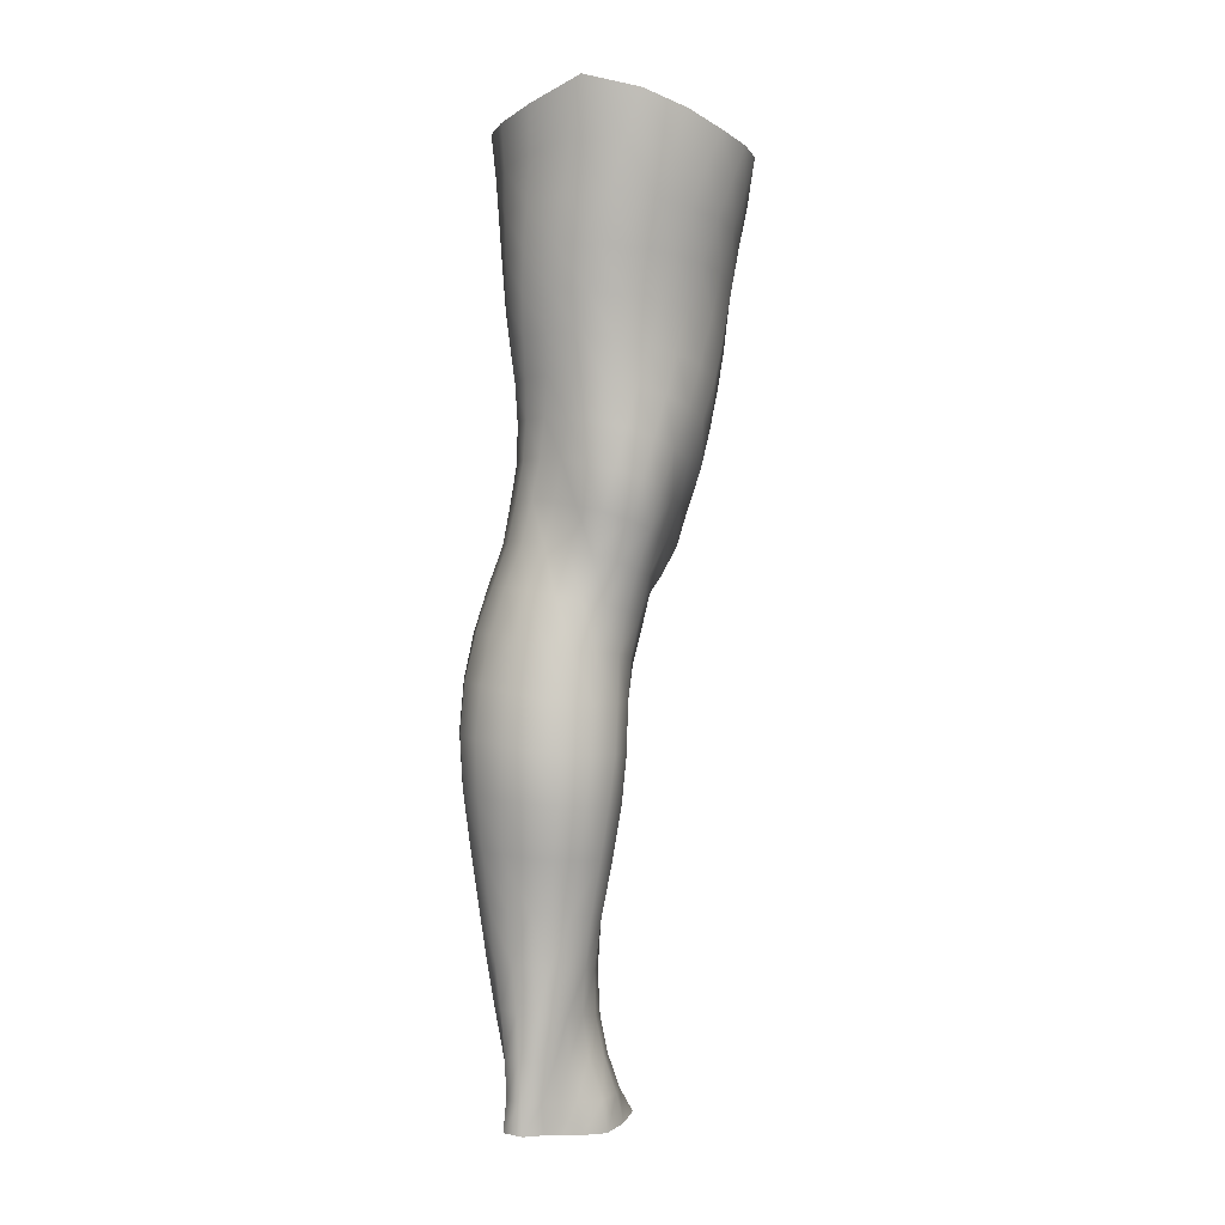
<metadata>
{"format":"obj","ext":"obj","renderer":"f3d","projection":"perspective","resolution":1024,"background":"white","views":[{"elev":3.0,"azim":-131.3,"up":"+Y"}]}
</metadata>
<code>
o SMPLX-mesh-male.001
v 0.1938 -0.6278 -0.01756
v 0.1915 -0.6368 0.02416
v 0.1576 -0.6196 -0.08271
v 0.1241 -0.6177 -0.09977
v 0.176 -0.6446 0.06329
v 0.1472 -0.6506 0.09082
v 0.1116 -0.6496 0.1016
v 0.08539 -0.6096 -0.1051
v 0.04315 -0.5934 -0.09299
v 0.05173 -0.6367 -0.09401
v 0.08852 -0.6435 -0.1022
v 0.176 -0.6576 -0.05583
v 0.1825 -0.6215 -0.05496
v 0.153 -0.6534 -0.08182
v 0.1881 -0.6655 -0.0198
v 0.1876 -0.6748 0.02146
v 0.1435 -0.6874 0.08703
v 0.1076 -0.685 0.09633
v 0.02303 -0.6376 0.05743
v 0.04608 -0.6416 0.07836
v 0.04305 -0.6703 0.06983
v 0.02175 -0.6638 0.04645
v 0.01295 -0.6033 -0.06304
v 0.002065 -0.615 -0.02978
v 0.005911 -0.6435 -0.04147
v 0.02184 -0.6374 -0.0717
v 0.1315 -0.7541 0.07494
v 0.09599 -0.7523 0.08142
v 0.1022 -0.7194 0.08896
v 0.1377 -0.7218 0.08108
v 0.01081 -0.688 0.007935
v 0.02224 -0.6932 0.03432
v 0.02418 -0.7248 0.02323
v 0.01545 -0.7201 -0.003642
v 0.01981 -0.7526 -0.01254
v 0.02552 -0.7587 0.01532
v 0.02553 -0.791 0.004648
v 0.02227 -0.7842 -0.02152
v 0.1718 -0.684 0.05989
v 0.175 -0.7447 0.01937
v 0.1606 -0.7521 0.05226
v 0.1661 -0.719 0.0561
v 0.1808 -0.7111 0.02072
v 0.1233 -0.6498 -0.09737
v 0.007965 -0.6584 0.02022
v 0.007904 -0.6335 0.03237
v 0.02226 -0.7126 -0.05786
v 0.03935 -0.7104 -0.08156
v 0.0303 -0.6751 -0.07775
v 0.01325 -0.678 -0.0506
v 0.1506 -0.7182 -0.07801
v 0.1677 -0.7246 -0.05153
v 0.1719 -0.692 -0.05319
v 0.1519 -0.6864 -0.07984
v 0.1755 -0.7342 -0.0168
v 0.1818 -0.7007 -0.01758
v 0.1629 -0.8082 0.01597
v 0.1453 -0.8143 0.04396
v 0.1537 -0.784 0.04854
v 0.1695 -0.777 0.01793
v 0.1652 -0.7976 -0.01834
v 0.1707 -0.7664 -0.01741
v 0.1653 -0.7562 -0.05097
v 0.162 -0.7874 -0.04974
v 0.147 -0.7796 -0.07312
v 0.1494 -0.749 -0.07604
v 0.126 -0.7447 -0.09341
v 0.1261 -0.7746 -0.09005
v 0.09942 -0.7421 -0.1004
v 0.07191 -0.7412 -0.09601
v 0.07754 -0.7712 -0.09415
v 0.1024 -0.772 -0.09727
v 0.03622 -0.7753 -0.06806
v 0.05401 -0.7725 -0.08495
v 0.04718 -0.7424 -0.08367
v 0.02996 -0.745 -0.06315
v 0.05894 -0.8936 -0.08411
v 0.07759 -0.8905 -0.08878
v 0.07153 -0.8603 -0.08728
v 0.05162 -0.863 -0.08161
v 0.09577 -0.8887 -0.09482
v 0.115 -0.8891 -0.09385
v 0.11 -0.8595 -0.09111
v 0.09101 -0.859 -0.09118
v 0.1431 -0.8678 -0.06667
v 0.1276 -0.862 -0.0832
v 0.1324 -0.8917 -0.08559
v 0.1463 -0.8973 -0.06874
v 0.1591 -0.9046 -0.04839
v 0.1587 -0.8754 -0.04782
v 0.1548 -0.9126 -0.02371
v 0.1584 -0.8839 -0.02335
v 0.1429 -0.8925 0.005922
v 0.1422 -0.9201 0.00515
v 0.03347 -0.9102 -0.03666
v 0.03375 -0.9031 -0.05765
v 0.02687 -0.8734 -0.05016
v 0.02902 -0.8805 -0.02931
v 0.05607 -0.8927 0.01361
v 0.07407 -0.8959 0.03851
v 0.07364 -0.9239 0.02679
v 0.05892 -0.9209 0.001514
v 0.161 -0.8268 -0.01991
v 0.1556 -0.8374 0.01263
v 0.1441 -0.8094 -0.06992
v 0.1592 -0.8174 -0.04849
v 0.04147 -0.8045 -0.0728
v 0.06018 -0.8016 -0.08591
v 0.02538 -0.8217 -0.006675
v 0.023 -0.8145 -0.03096
v 0.1094 -0.8437 0.05606
v 0.1367 -0.8426 0.03967
v 0.1313 -0.8705 0.03614
v 0.1052 -0.8716 0.05165
v 0.159 -0.856 -0.02195
v 0.158 -0.8462 -0.04805
v 0.1423 -0.8386 -0.06737
v 0.126 -0.833 -0.08381
v 0.1069 -0.8305 -0.09114
v 0.08706 -0.8298 -0.09033
v 0.06609 -0.8307 -0.08655
v 0.04636 -0.8334 -0.07719
v 0.02456 -0.844 -0.0409
v 0.0272 -0.8515 -0.0188
v 0.1015 -0.899 0.04764
v 0.13 -0.8981 0.03439
v 0.1285 -0.9241 0.02858
v 0.09937 -0.9246 0.03776
v 0.09898 -0.9474 0.02457
v 0.07692 -0.9462 0.01374
v 0.1011 -0.9194 -0.09949
v 0.1204 -0.9199 -0.09745
v 0.1375 -0.9224 -0.0887
v 0.1598 -0.9333 -0.05077
v 0.1532 -0.9418 -0.02203
v 0.1392 -0.9479 0.003199
v 0.1229 -0.9469 0.02067
v 0.04875 -0.964 -0.06591
v 0.04236 -0.9329 -0.06125
v 0.04101 -0.9389 -0.04232
v 0.04816 -0.9687 -0.04648
v 0.06922 -0.9573 -0.09564
v 0.08643 -0.9539 -0.1068
v 0.08302 -0.9214 -0.09402
v 0.06668 -0.9248 -0.08431
v 0.1068 -0.952 -0.1106
v 0.1272 -0.952 -0.1063
v 0.1459 -0.9535 -0.09636
v 0.1525 -0.9266 -0.07344
v 0.1598 -0.9573 -0.07821
v 0.1621 -0.9643 -0.05153
v 0.155 -0.9726 -0.01721
v 0.1352 -1.011 0.00101
v 0.1316 -0.9786 0.004503
v 0.1589 -1.005 -0.01848
v 0.1076 -1.118 -0.01297
v 0.135 -1.115 -0.01297
v 0.131 -1.153 -0.02002
v 0.1069 -1.156 -0.01984
v 0.05079 -1 -0.05118
v 0.04949 -0.9975 -0.07318
v 0.06904 -0.9921 -0.1069
v 0.089 -0.9885 -0.1176
v 0.1743 -1.03 -0.05669
v 0.1694 -0.9967 -0.05158
v 0.1671 -0.9901 -0.08133
v 0.1713 -1.025 -0.08685
v 0.04587 -1.108 -0.06513
v 0.04532 -1.107 -0.08779
v 0.04375 -1.07 -0.08483
v 0.04421 -1.071 -0.06035
v 0.06713 -1.029 -0.1148
v 0.06588 -1.066 -0.1198
v 0.08619 -1.063 -0.1306
v 0.08757 -1.025 -0.1258
v 0.1702 -1.106 -0.06378
v 0.1746 -1.067 -0.06083
v 0.172 -1.063 -0.09069
v 0.168 -1.103 -0.09205
v 0.1631 -1.037 -0.02397
v 0.1628 -1.072 -0.02954
v 0.1385 -1.079 -0.007904
v 0.1369 -1.043 -0.00216
v 0.1082 -1.081 -0.006766
v 0.1065 -1.045 -0.002397
v 0.06185 -1.187 -0.08691
v 0.05354 -1.146 -0.0879
v 0.05321 -1.148 -0.06685
v 0.06157 -1.19 -0.06839
v 0.08905 -1.102 -0.1305
v 0.06816 -1.104 -0.1214
v 0.07441 -1.143 -0.1171
v 0.09259 -1.142 -0.1252
v 0.1567 -1.19 -0.06739
v 0.1639 -1.147 -0.06587
v 0.1615 -1.146 -0.09167
v 0.1535 -1.188 -0.09101
v 0.128 -1.195 -0.02762
v 0.1542 -1.15 -0.03705
v 0.1487 -1.192 -0.04317
v 0.1229 -1.236 -0.032
v 0.1035 -1.238 -0.03132
v 0.1053 -1.197 -0.02702
v 0.0679 -1.23 -0.06879
v 0.06671 -1.227 -0.08574
v 0.09313 -1.223 -0.1167
v 0.09433 -1.183 -0.1199
v 0.07846 -1.184 -0.112
v 0.07897 -1.224 -0.1087
v 0.1304 -1.186 -0.1174
v 0.1124 -1.184 -0.1218
v 0.1105 -1.223 -0.1183
v 0.1271 -1.226 -0.1132
v 0.1454 -1.227 -0.0891
v 0.1443 -1.187 -0.1072
v 0.1377 -1.227 -0.1031
v 0.1492 -1.229 -0.06769
v 0.1421 -1.232 -0.04518
v 0.04241 -0.7011 0.06069
v 0.04043 -0.735 0.05046
v 0.03671 -0.7998 0.03091
v 0.03956 -0.7687 0.0419
v 0.03648 -0.83 0.01825
v 0.03786 -0.8596 0.004777
v 0.04017 -0.8885 -0.008733
v 0.04344 -0.9166 -0.0183
v 0.04963 -0.9443 -0.0234
v 0.05645 -0.9737 -0.02564
v 0.05951 -1.036 -0.03465
v 0.04729 -1.035 -0.05565
v 0.06087 -1.004 -0.03049
v 0.05847 -1.111 -0.04171
v 0.05729 -1.072 -0.03777
v 0.06397 -1.153 -0.04603
v 0.07071 -1.195 -0.05074
v 0.07624 -1.234 -0.05238
v 0.1483 -0.8644 0.008716
v 0.1258 -0.8041 -0.08619
v 0.1049 -0.8014 -0.09336
v 0.08254 -0.8004 -0.0917
v 0.05416 -0.8372 0.04211
v 0.07888 -0.8416 0.05679
v 0.07535 -0.8693 0.04783
v 0.05144 -0.8665 0.03037
v 0.1033 -1.015 0.000632
v 0.08098 -1.041 -0.01733
v 0.07945 -1.01 -0.01196
v 0.1027 -0.9887 0.006952
v 0.1348 -0.985 -0.1156
v 0.1539 -0.9862 -0.1031
v 0.1376 -1.021 -0.1244
v 0.1121 -0.9858 -0.1202
v 0.113 -1.022 -0.1293
v 0.06096 -0.7784 0.0629
v 0.08967 -0.7833 0.07315
v 0.08436 -0.8128 0.06407
v 0.0567 -0.8077 0.0524
v 0.001499 -0.6263 0.002964
v 0.07214 -0.679 0.0886
v 0.07643 -0.6457 0.0959
v 0.06882 -0.7128 0.07991
v 0.06521 -0.7464 0.07191
v 0.06443 -0.9471 -0.005566
v 0.07554 -0.9778 -0.004748
v 0.08185 -1.077 -0.02207
v 0.083 -1.115 -0.02686
v 0.08496 -1.156 -0.03211
v 0.08662 -1.197 -0.03706
v 0.08804 -1.237 -0.03921
v 0.003226 -0.6515 -0.009564
v 0.008407 -0.6829 -0.02069
v 0.01509 -0.7159 -0.03072
v 0.06599 -0.7098 -0.09694
v 0.09602 -0.7113 -0.1021
v 0.0923 -0.6786 -0.1024
v 0.05903 -0.6753 -0.09621
v 0.1254 -0.7141 -0.09535
v 0.1244 -0.6825 -0.09653
v 0.1161 -0.8146 0.06084
v 0.1121 -1.061 -0.1341
v 0.1354 -1.101 -0.1276
v 0.1374 -1.059 -0.129
v 0.1123 -1.101 -0.1328
v 0.1583 -1.06 -0.1137
v 0.1576 -1.022 -0.1099
v 0.1589 -1.11 -0.0327
v 0.1133 -1.142 -0.1275
v 0.1333 -1.144 -0.1222
v 0.1505 -1.144 -0.1101
v 0.1554 -1.101 -0.1131
v 0.02066 -0.7484 -0.03872
v 0.02506 -0.7793 -0.04624
v 0.02849 -0.8088 -0.05369
v 0.03172 -0.838 -0.06114
v 0.03572 -0.8675 -0.06867
v 0.04319 -0.897 -0.07428
v 0.05222 -0.928 -0.07537
v 0.05619 -0.9603 -0.08233
v 0.04621 -1.033 -0.07958
v 0.05328 -1.031 -0.0989
v 0.05551 -0.9946 -0.09159
v 0.05167 -1.068 -0.1042
v 0.05373 -1.105 -0.1062
v 0.06127 -1.144 -0.1042
v 0.07107 -1.225 -0.09855
v 0.06828 -1.185 -0.101
v 0.1241 -0.7849 0.06801
v 0.07316 -1.265 -0.06633
v 0.07257 -1.297 -0.06163
v 0.07365 -1.295 -0.07847
v 0.07095 -1.263 -0.08296
v 0.0907 -1.258 -0.1143
v 0.07797 -1.26 -0.1057
v 0.107 -1.258 -0.1161
v 0.1035 -1.291 -0.1153
v 0.1159 -1.292 -0.1072
v 0.1216 -1.26 -0.1103
v 0.1314 -1.261 -0.09995
v 0.1348 -1.293 -0.06532
v 0.1416 -1.263 -0.06605
v 0.1384 -1.261 -0.08697
v 0.1332 -1.293 -0.08544
v 0.135 -1.267 -0.04405
v 0.129 -1.297 -0.04366
v 0.1179 -1.271 -0.03232
v 0.07875 -1.269 -0.04944
v 0.07644 -1.299 -0.04338
v 0.08846 -1.291 -0.1142
v 0.07738 -1.293 -0.1034
v 0.07207 -1.262 -0.09497
v 0.07493 -1.294 -0.09079
v 0.07114 -1.327 -0.0737
v 0.06407 -1.328 -0.05563
v 0.08655 -1.323 -0.1142
v 0.07981 -1.325 -0.09978
v 0.1103 -1.324 -0.1046
v 0.1002 -1.323 -0.1165
v 0.1332 -1.324 -0.08487
v 0.1258 -1.293 -0.09728
v 0.123 -1.324 -0.09536
v 0.1345 -1.323 -0.0648
v 0.1282 -1.325 -0.0393
v 0.0711 -1.327 -0.03567
v 0.07561 -1.326 -0.08699
v 0.08822 -1.272 -0.03681
v 0.0865 -1.301 -0.03098
v 0.1013 -1.273 -0.03093
v 0.1142 -1.3 -0.03016
v 0.09973 -1.302 -0.02635
v 0.08372 -1.328 -0.02159
v 0.113 -1.328 -0.0239
v 0.09808 -1.328 -0.01739
v 0.1347 -1.348 -0.08738
v 0.1377 -1.348 -0.06707
v 0.1203 -1.348 -0.09728
v 0.09962 -1.347 -0.12
v 0.1092 -1.347 -0.108
v 0.08219 -1.348 -0.00949
v 0.07084 -1.351 -0.02894
v 0.0986 -1.346 -0.003068
v 0.1163 -1.347 -0.01204
v 0.06325 -1.352 -0.05153
v 0.06859 -1.351 -0.07092
v 0.0743 -1.35 -0.08422
v 0.08518 -1.348 -0.1139
v 0.08031 -1.349 -0.09684
v 0.1291 -1.35 -0.03523
v 0.1011 -0.9665 0.01333
v 0.08571 -0.9627 0.007169
v 0.1184 -0.9648 0.01462
f 8 10 9
f 17 7 18
f 27 29 28
f 31 33 32
f 35 37 36
f 6 39 5
f 40 42 41
f 51 53 52
f 22 46 45
f 55 43 40
f 62 64 63
f 73 75 74
f 69 71 70
f 77 79 78
f 95 97 96
f 85 87 86
f 89 92 91
f 64 105 65
f 116 85 117
f 82 131 81
f 134 150 149
f 119 84 120
f 180 182 181
f 194 196 195
f 218 198 201
f 142 144 143
f 210 212 211
f 37 223 221
f 183 184 182
f 189 205 204
f 111 113 112
f 168 170 169
f 133 147 132
f 124 225 224
f 156 158 157
f 220 32 33
f 214 215 197
f 221 36 37
f 109 38 110
f 91 134 89
f 225 95 226
f 13 15 12
f 80 121 79
f 99 101 100
f 143 162 142
f 229 160 230
f 189 234 188
f 145 78 144
f 190 192 191
f 226 140 227
f 165 180 164
f 232 171 168
f 241 243 242
f 251 252 249
f 93 113 126
f 105 118 238
f 254 256 255
f 124 110 123
f 9 26 23
f 221 241 257
f 102 227 263
f 264 231 247
f 24 270 258
f 273 275 274
f 274 278 277
f 70 74 75
f 111 256 242
f 244 100 243
f 61 106 64
f 107 74 108
f 72 240 71
f 79 120 84
f 185 265 184
f 211 288 210
f 268 202 203
f 195 200 194
f 104 115 103
f 292 110 38
f 294 107 122
f 294 97 123
f 297 96 296
f 191 304 303
f 57 59 58
f 280 175 253
f 81 144 78
f 88 90 89
f 203 267 268
f 197 217 214
f 235 204 236
f 94 135 91
f 281 289 288
f 116 103 115
f 239 68 238
f 50 272 271
f 299 301 300
f 206 211 212
f 145 298 297
f 66 68 67
f 1 16 15
f 149 89 134
f 286 177 181
f 80 296 295
f 76 292 291
f 240 121 108
f 251 284 282
f 106 117 105
f 227 141 228
f 30 18 29
f 54 12 53
f 31 270 271
f 276 11 275
f 222 262 220
f 53 15 56
f 56 16 43
f 275 44 278
f 55 63 52
f 104 58 112
f 274 70 273
f 259 219 261
f 219 22 32
f 182 286 181
f 282 253 251
f 179 284 178
f 164 181 177
f 173 303 302
f 161 230 160
f 162 175 172
f 166 151 165
f 183 155 153
f 185 153 245
f 248 247 245
f 252 147 249
f 262 255 28
f 193 283 287
f 34 36 33
f 161 298 301
f 232 188 234
f 23 25 24
f 308 310 309
f 312 209 206
f 314 316 315
f 329 330 313
f 323 319 320
f 323 201 325
f 332 309 310
f 336 315 316
f 310 344 332
f 176 199 195
f 281 280 282
f 197 289 196
f 146 163 143
f 235 267 234
f 165 152 155
f 267 156 266
f 341 322 319
f 193 208 192
f 43 39 42
f 247 229 246
f 327 345 326
f 202 345 347
f 347 348 325
f 311 204 205
f 214 320 321
f 308 236 204
f 218 320 217
f 314 206 212
f 346 343 350
f 213 318 317
f 353 340 338
f 352 358 360
f 184 157 182
f 184 266 156
f 324 325 348
f 83 118 86
f 138 140 139
f 87 132 82
f 115 90 116
f 132 146 131
f 206 208 207
f 135 151 134
f 172 174 173
f 186 188 187
f 138 160 141
f 153 152 154
f 176 178 177
f 224 99 244
f 266 234 267
f 233 230 171
f 102 225 226
f 92 237 93
f 362 343 333
f 363 333 332
f 356 334 337
f 342 354 341
f 351 367 342
f 129 369 368
f 102 130 101
f 313 328 329
f 260 18 7
f 28 261 262
f 248 370 368
f 369 248 368
f 279 255 256
f 351 349 352
f 307 28 255
f 257 242 256
f 265 232 266
f 273 75 48
f 174 191 173
f 27 59 41
f 32 45 31
f 112 237 104
f 17 42 39
f 126 94 93
f 114 126 113
f 30 41 42
f 137 128 129
f 60 41 59
f 88 133 87
f 285 178 284
f 45 258 270
f 138 297 298
f 208 305 306
f 215 213 210
f 162 300 301
f 119 238 118
f 263 369 130
f 172 302 300
f 34 271 272
f 290 196 289
f 170 300 302
f 280 190 174
f 54 277 278
f 187 303 304
f 29 259 261
f 96 295 296
f 35 272 291
f 340 316 339
f 339 317 318
f 123 293 294
f 370 136 137
f 72 67 68
f 305 313 330
f 207 287 211
f 16 5 39
f 331 311 330
f 331 335 344
f 215 288 289
f 14 278 44
f 160 228 141
f 355 336 340
f 259 20 21
f 47 49 48
f 125 127 126
f 248 153 154
f 142 301 298
f 290 282 284
f 123 98 124
f 245 246 185
f 25 271 270
f 242 114 111
f 131 143 144
f 81 83 82
f 129 101 130
f 128 100 101
f 93 91 92
f 198 199 158
f 194 218 217
f 122 295 294
f 65 238 68
f 261 220 262
f 136 152 135
f 201 203 202
f 244 223 224
f 268 236 269
f 58 307 279
f 57 103 61
f 186 305 205
f 61 60 57
f 11 4 44
f 164 166 165
f 150 250 148
f 250 167 285
f 179 195 196
f 246 233 265
f 287 281 288
f 159 198 158
f 192 306 304
f 48 76 47
f 50 26 49
f 109 224 223
f 51 67 277
f 52 66 51
f 349 350 352
f 361 352 360
f 171 299 170
f 188 169 187
f 319 321 320
f 312 315 328
f 334 329 328
f 324 341 319
f 40 62 55
f 47 291 272
f 348 342 324
f 167 177 178
f 317 212 213
f 337 357 356
f 205 330 311
f 338 339 322
f 326 269 236
f 350 359 358
f 49 10 276
f 326 309 327
f 333 327 309
f 337 328 315
f 220 36 222
f 325 202 347
f 322 318 321
f 347 346 349
f 129 370 137
f 52 56 55
f 253 163 252
f 344 366 364
f 186 304 306
f 38 291 292
f 285 249 250
f 169 302 303
f 199 157 158
f 82 86 87
f 338 354 353
f 48 276 273
f 297 77 145
f 73 293 292
f 125 243 100
f 14 4 3
f 222 257 254
f 263 228 264
f 149 148 133
f 69 277 67
f 86 117 85
f 112 279 111
f 216 321 318
f 148 249 147
f 332 364 363
f 365 335 334
f 71 108 74
f 95 139 140
f 120 239 119
f 84 78 79
f 136 127 137
f 65 63 64
f 108 122 107
f 12 3 13
f 19 21 20
f 8 11 10
f 17 6 7
f 27 30 29
f 31 34 33
f 35 38 37
f 6 17 39
f 40 43 42
f 51 54 53
f 22 19 46
f 55 56 43
f 62 61 64
f 73 76 75
f 69 72 71
f 77 80 79
f 95 98 97
f 85 88 87
f 89 90 92
f 64 106 105
f 116 90 85
f 82 132 131
f 134 151 150
f 119 83 84
f 180 183 182
f 194 197 196
f 218 200 198
f 142 145 144
f 210 213 212
f 37 109 223
f 183 185 184
f 189 186 205
f 111 114 113
f 168 171 170
f 133 148 147
f 124 98 225
f 156 159 158
f 220 219 32
f 214 216 215
f 221 222 36
f 109 37 38
f 91 135 134
f 225 98 95
f 13 1 15
f 80 122 121
f 99 102 101
f 143 163 162
f 229 231 160
f 189 235 234
f 145 77 78
f 190 193 192
f 226 95 140
f 165 155 180
f 232 233 171
f 241 244 243
f 251 253 252
f 93 237 113
f 105 117 118
f 254 257 256
f 124 109 110
f 9 10 26
f 221 223 241
f 102 226 227
f 264 228 231
f 24 25 270
f 273 276 275
f 274 275 278
f 70 71 74
f 111 279 256
f 244 99 100
f 61 103 106
f 107 73 74
f 72 239 240
f 79 121 120
f 185 246 265
f 211 287 288
f 268 269 202
f 195 199 200
f 104 237 115
f 292 293 110
f 294 293 107
f 294 295 97
f 297 139 96
f 191 192 304
f 57 60 59
f 280 174 175
f 81 131 144
f 88 85 90
f 203 159 267
f 197 194 217
f 235 189 204
f 94 136 135
f 281 290 289
f 116 106 103
f 239 72 68
f 50 47 272
f 299 161 301
f 206 207 211
f 145 142 298
f 66 65 68
f 1 2 16
f 149 88 89
f 286 176 177
f 80 77 296
f 76 73 292
f 240 120 121
f 251 285 284
f 106 116 117
f 227 140 141
f 30 17 18
f 54 14 12
f 31 45 270
f 276 10 11
f 222 254 262
f 53 12 15
f 56 15 16
f 275 11 44
f 55 62 63
f 104 57 58
f 274 69 70
f 259 21 219
f 219 21 22
f 182 157 286
f 282 280 253
f 179 290 284
f 164 180 181
f 173 191 303
f 161 299 230
f 162 163 175
f 166 150 151
f 183 180 155
f 185 183 153
f 248 264 247
f 252 146 147
f 262 254 255
f 193 190 283
f 34 35 36
f 161 138 298
f 232 168 188
f 23 26 25
f 308 311 310
f 312 313 209
f 314 317 316
f 329 331 330
f 323 324 319
f 323 218 201
f 332 333 309
f 336 337 315
f 310 331 344
f 176 286 199
f 281 283 280
f 197 215 289
f 146 252 163
f 235 268 267
f 165 151 152
f 267 159 156
f 341 338 322
f 193 207 208
f 43 16 39
f 247 231 229
f 327 346 345
f 202 269 345
f 347 349 348
f 311 308 204
f 214 217 320
f 308 326 236
f 218 323 320
f 314 312 206
f 346 327 343
f 213 216 318
f 353 355 340
f 352 350 358
f 184 156 157
f 184 265 266
f 324 323 325
f 83 119 118
f 138 141 140
f 87 133 132
f 115 92 90
f 132 147 146
f 206 209 208
f 135 152 151
f 172 175 174
f 186 189 188
f 138 161 160
f 153 155 152
f 176 179 178
f 224 225 99
f 266 232 234
f 233 229 230
f 102 99 225
f 92 115 237
f 362 359 343
f 363 362 333
f 356 365 334
f 342 367 354
f 351 361 367
f 129 130 369
f 102 263 130
f 313 312 328
f 260 259 18
f 28 29 261
f 248 154 370
f 369 264 248
f 279 307 255
f 351 348 349
f 307 27 28
f 257 241 242
f 265 233 232
f 273 70 75
f 174 190 191
f 27 307 59
f 32 22 45
f 112 113 237
f 17 30 42
f 126 127 94
f 114 125 126
f 30 27 41
f 137 127 128
f 60 40 41
f 88 149 133
f 285 167 178
f 45 46 258
f 138 139 297
f 208 209 305
f 215 216 213
f 162 172 300
f 119 239 238
f 263 264 369
f 172 173 302
f 34 31 271
f 290 179 196
f 170 299 300
f 280 283 190
f 54 51 277
f 187 169 303
f 29 18 259
f 96 97 295
f 35 34 272
f 340 336 316
f 339 316 317
f 123 110 293
f 370 154 136
f 72 69 67
f 305 209 313
f 207 193 287
f 16 2 5
f 331 310 311
f 331 329 335
f 215 210 288
f 14 54 278
f 160 231 228
f 355 357 336
f 259 260 20
f 47 50 49
f 125 128 127
f 248 245 153
f 142 162 301
f 290 281 282
f 123 97 98
f 245 247 246
f 25 50 271
f 242 243 114
f 131 146 143
f 81 84 83
f 129 128 101
f 128 125 100
f 93 94 91
f 198 200 199
f 194 200 218
f 122 80 295
f 65 105 238
f 261 219 220
f 136 154 152
f 201 198 203
f 244 241 223
f 268 235 236
f 58 59 307
f 57 104 103
f 186 306 305
f 61 62 60
f 11 8 4
f 164 167 166
f 150 166 250
f 250 166 167
f 179 176 195
f 246 229 233
f 287 283 281
f 159 203 198
f 192 208 306
f 48 75 76
f 50 25 26
f 109 124 224
f 51 66 67
f 52 63 66
f 349 346 350
f 361 351 352
f 171 230 299
f 188 168 169
f 319 322 321
f 312 314 315
f 334 335 329
f 324 342 341
f 40 60 62
f 47 76 291
f 348 351 342
f 167 164 177
f 317 314 212
f 337 336 357
f 205 305 330
f 338 340 339
f 326 345 269
f 350 343 359
f 49 26 10
f 326 308 309
f 333 343 327
f 337 334 328
f 220 33 36
f 325 201 202
f 322 339 318
f 347 345 346
f 129 368 370
f 52 53 56
f 253 175 163
f 344 335 366
f 186 187 304
f 38 35 291
f 285 251 249
f 169 170 302
f 199 286 157
f 82 83 86
f 338 341 354
f 48 49 276
f 297 296 77
f 73 107 293
f 125 114 243
f 14 44 4
f 222 221 257
f 263 227 228
f 149 150 148
f 69 274 277
f 86 118 117
f 112 58 279
f 216 214 321
f 148 250 249
f 332 344 364
f 365 366 335
f 71 240 108
f 95 96 139
f 120 240 239
f 84 81 78
f 136 94 127
f 65 66 63
f 108 121 122
f 12 14 3
f 19 22 21

</code>
